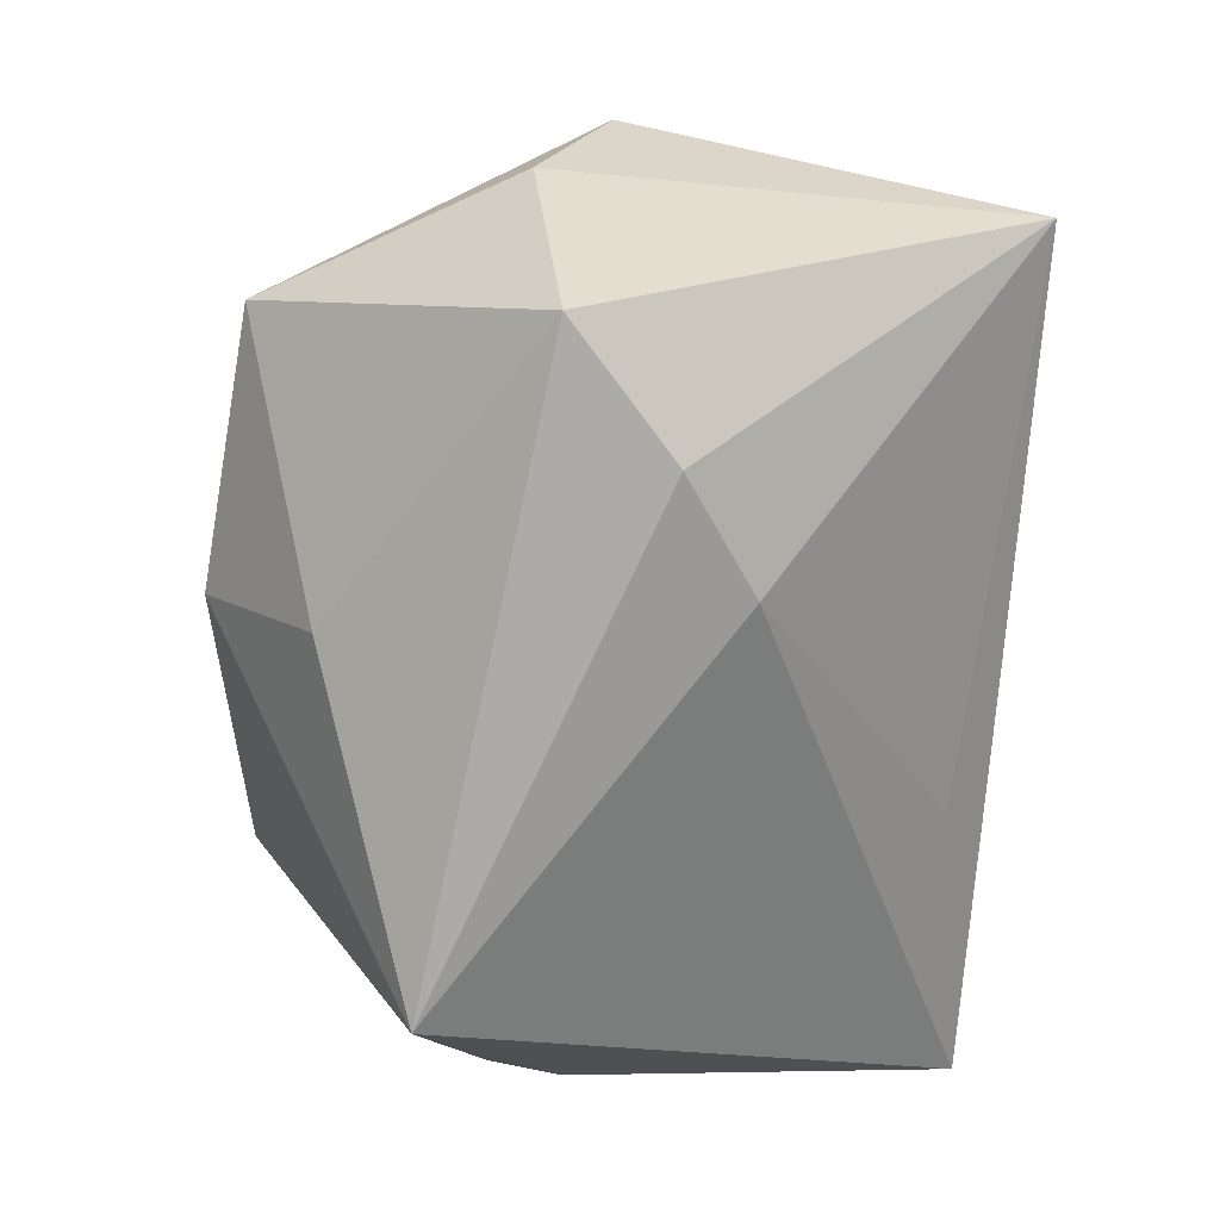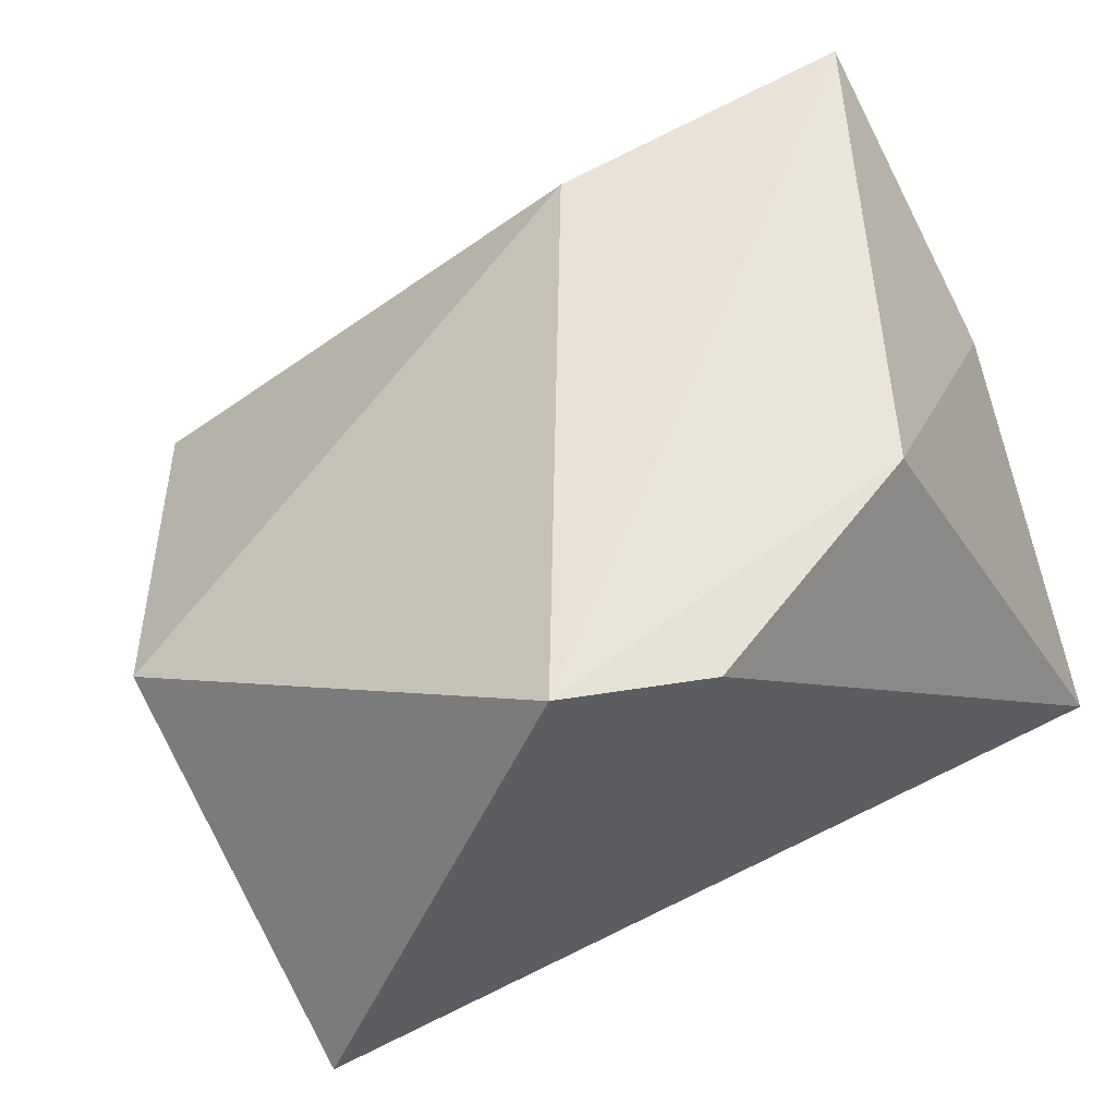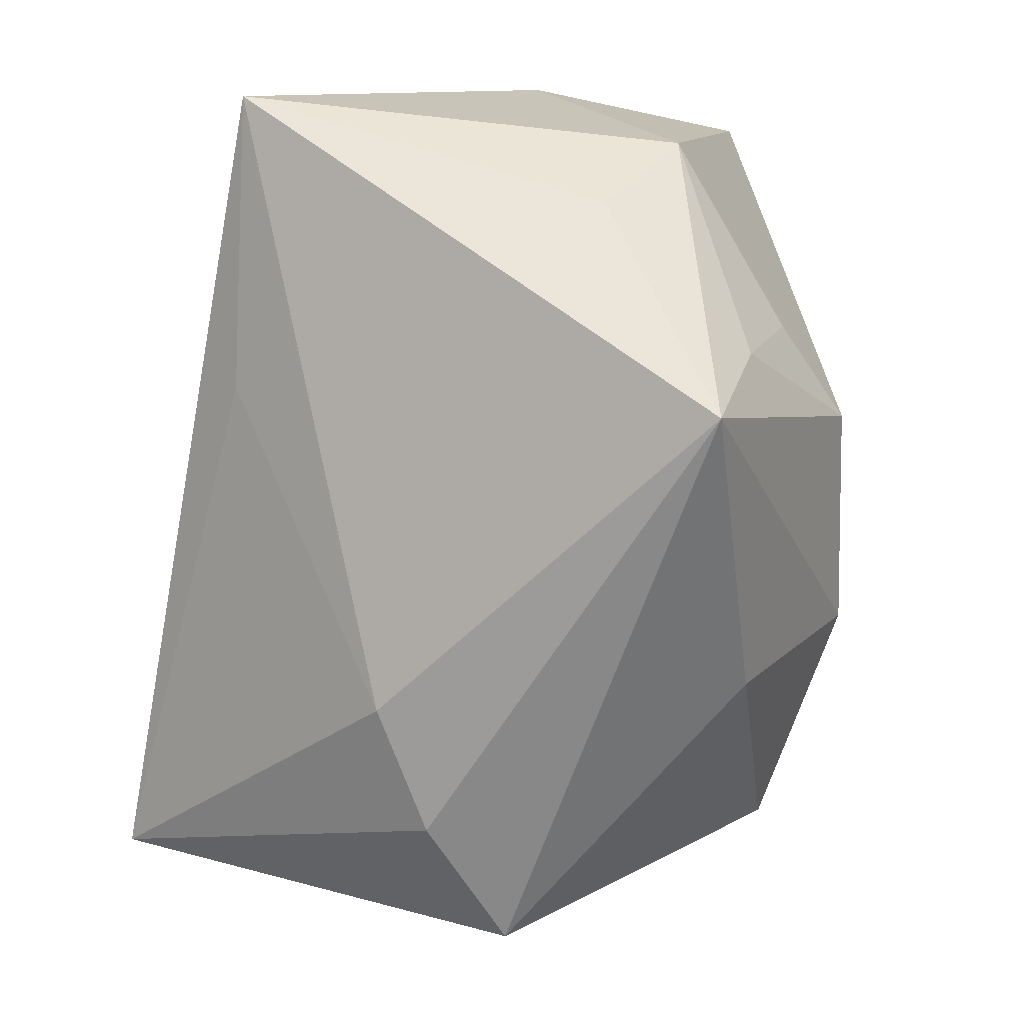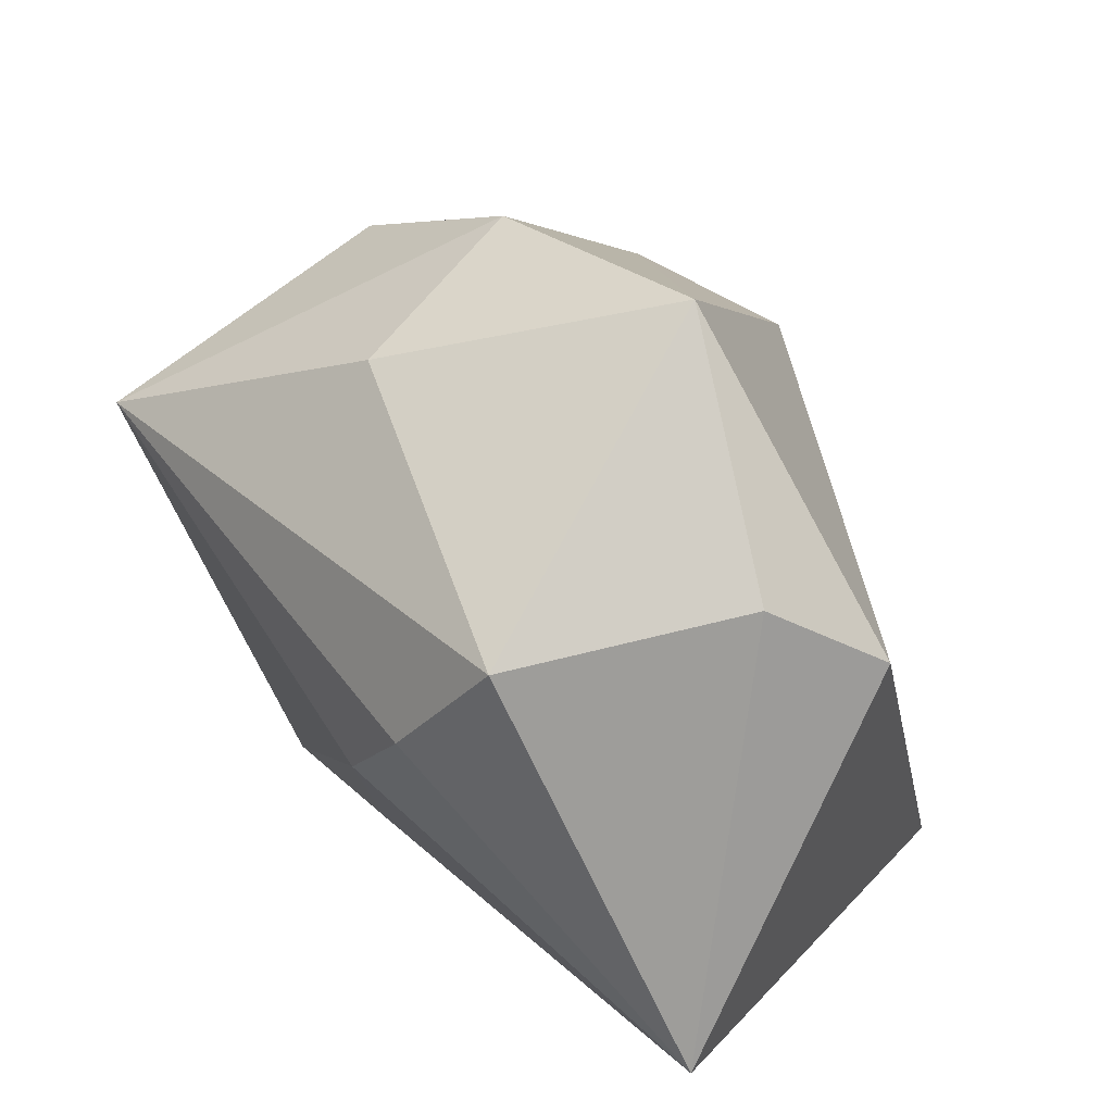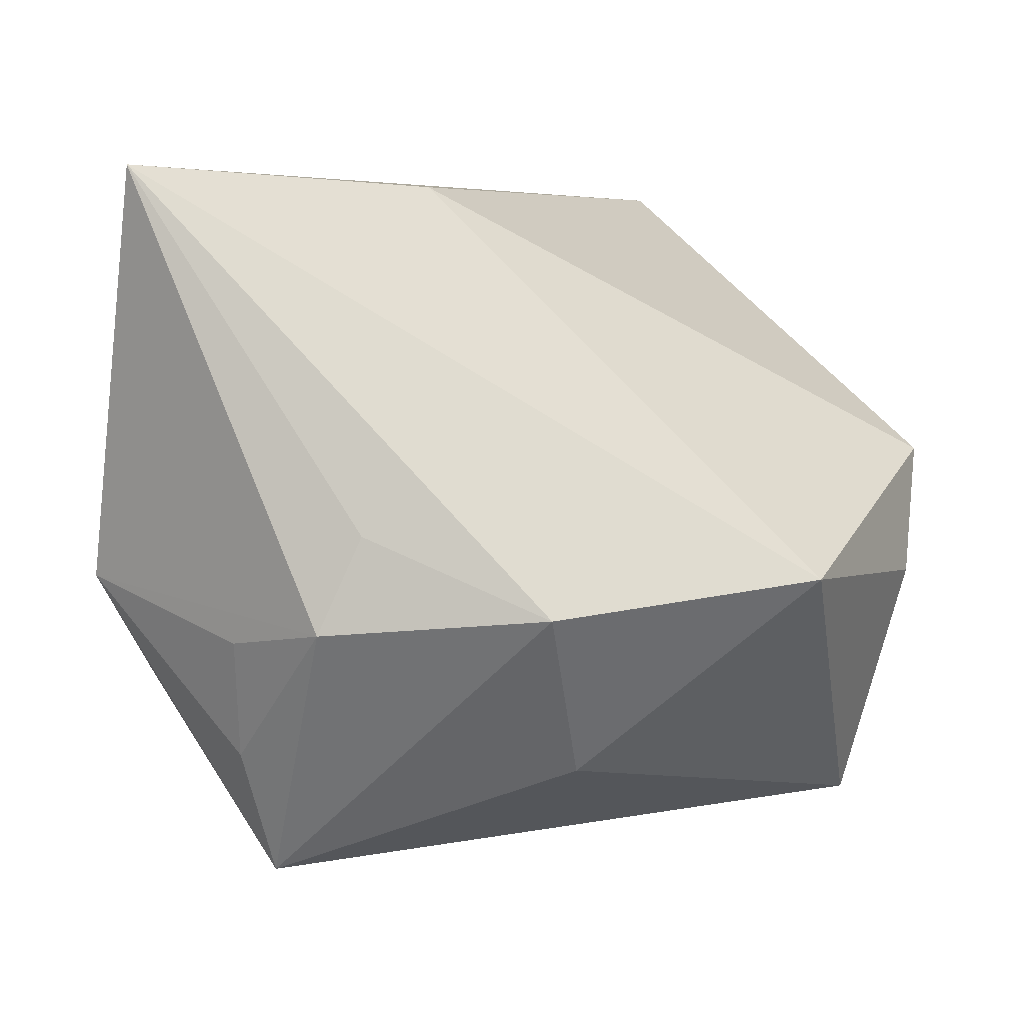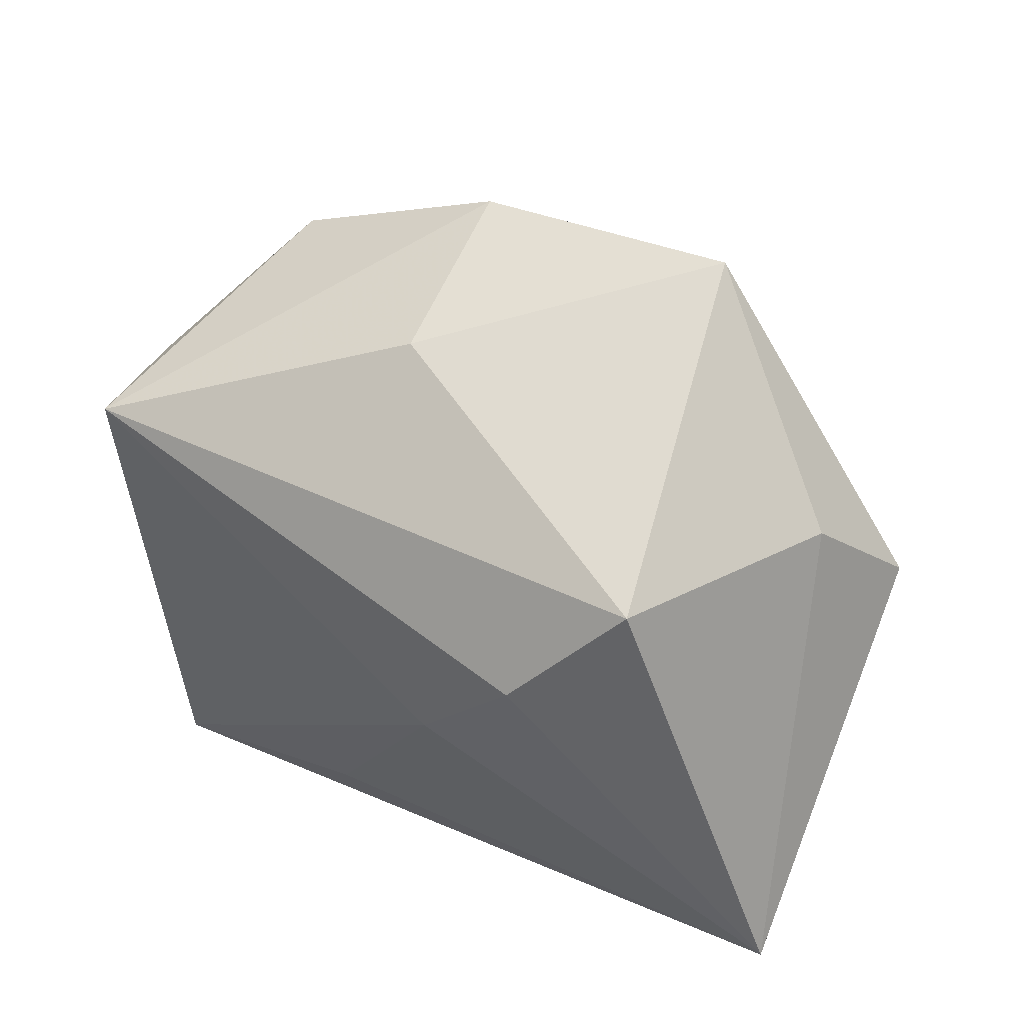
<metadata>
{"format":"obj","ext":"obj","renderer":"f3d","projection":"perspective","resolution":1024,"background":"white","views":[{"elev":-69.8,"azim":88.2,"up":"+Y"},{"elev":58.0,"azim":154.9,"up":"+Y"},{"elev":-70.4,"azim":-98.8,"up":"+Y"},{"elev":18.4,"azim":57.4,"up":"+Z"},{"elev":3.6,"azim":-0.7,"up":"+Y"},{"elev":18.5,"azim":37.3,"up":"+Z"}]}
</metadata>
<code>
v 0.03362 -0.006522 0.03794
v -0.01338 -0.002173 0.0367
v -0.006804 0.03445 0.02233
v -0.0425 -0.01031 -0.03251
v 0.02747 -0.03558 -0.002022
v 0.047 -0.00777 0.01165
v 0.04512 -0.01368 -0.03503
v -0.04424 -0.008111 0.0142
v 0.01949 0.03666 -0.03129
v 0.04023 -0.03305 0.008404
v -0.01204 -0.01556 -0.02917
v -0.03878 0.03666 0.02474
v -0.02744 -0.01415 0.02827
v -0.03907 -0.01978 0.006669
v 0.01528 -0.03381 -0.00912
v -0.04374 0.01524 -0.0007798
v -0.02384 -0.04013 0.02
v -0.018 -0.01242 0.03691
v 0.008926 -0.02757 0.02982
v 0.00452 0.03569 -0.03503
v 0.04907 0.005733 0.004458
v -0.02727 -0.02686 0.0236
v -0.02064 0.03666 -0.02208
v 0.006011 -0.01039 0.04165
f 4 23 20
f 20 7 4
f 4 7 11
f 15 11 7
f 4 11 15
f 16 23 4
f 16 12 23
f 12 18 2
f 19 10 1
f 8 18 12
f 12 16 8
f 8 16 4
f 7 20 9
f 9 21 7
f 23 12 9
f 9 20 23
f 6 10 7
f 7 21 6
f 1 10 6
f 6 21 1
f 7 10 5
f 5 15 7
f 24 19 1
f 24 2 18
f 1 12 24
f 12 2 24
f 10 19 17
f 17 24 18
f 19 24 17
f 17 5 10
f 15 5 17
f 4 15 17
f 21 9 3
f 1 21 3
f 3 9 12
f 3 12 1
f 22 17 18
f 8 17 22
f 14 8 4
f 4 17 14
f 14 17 8
f 18 8 13
f 13 22 18
f 8 22 13

</code>
